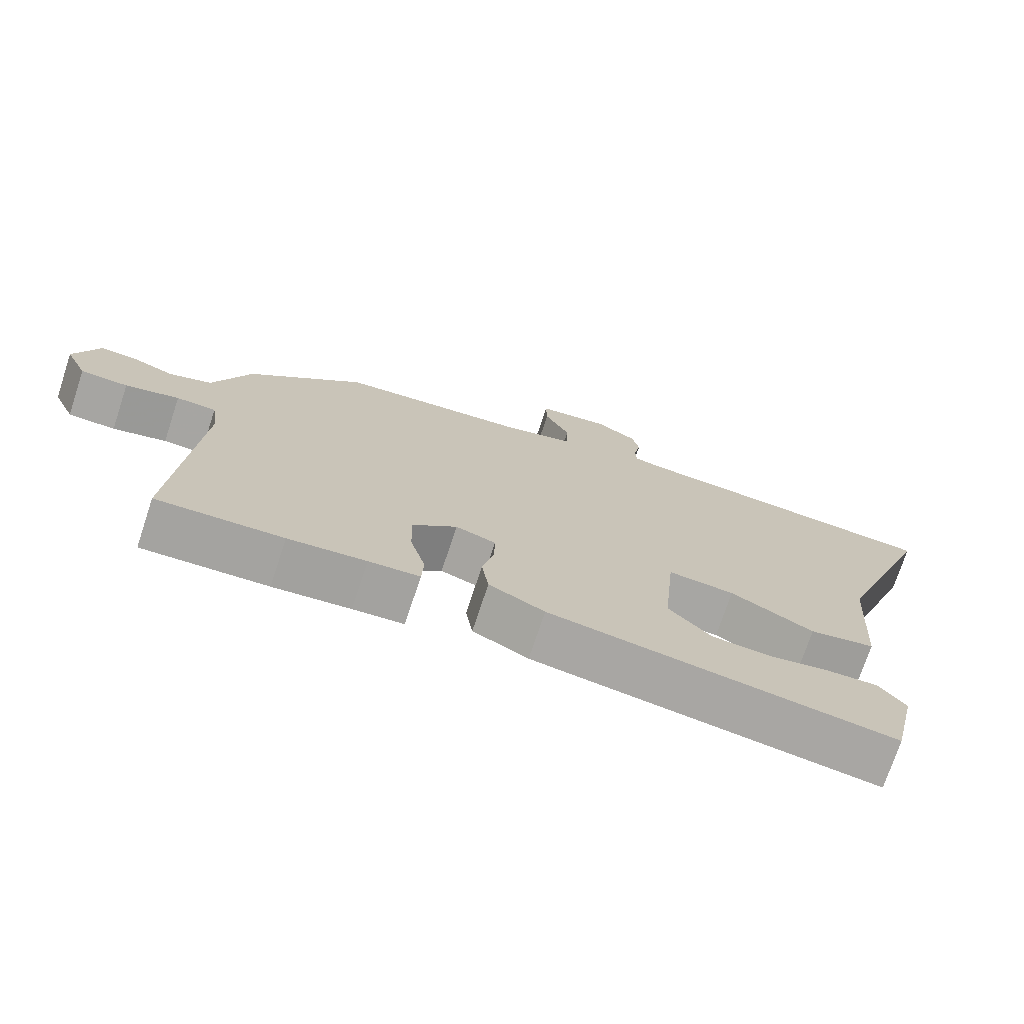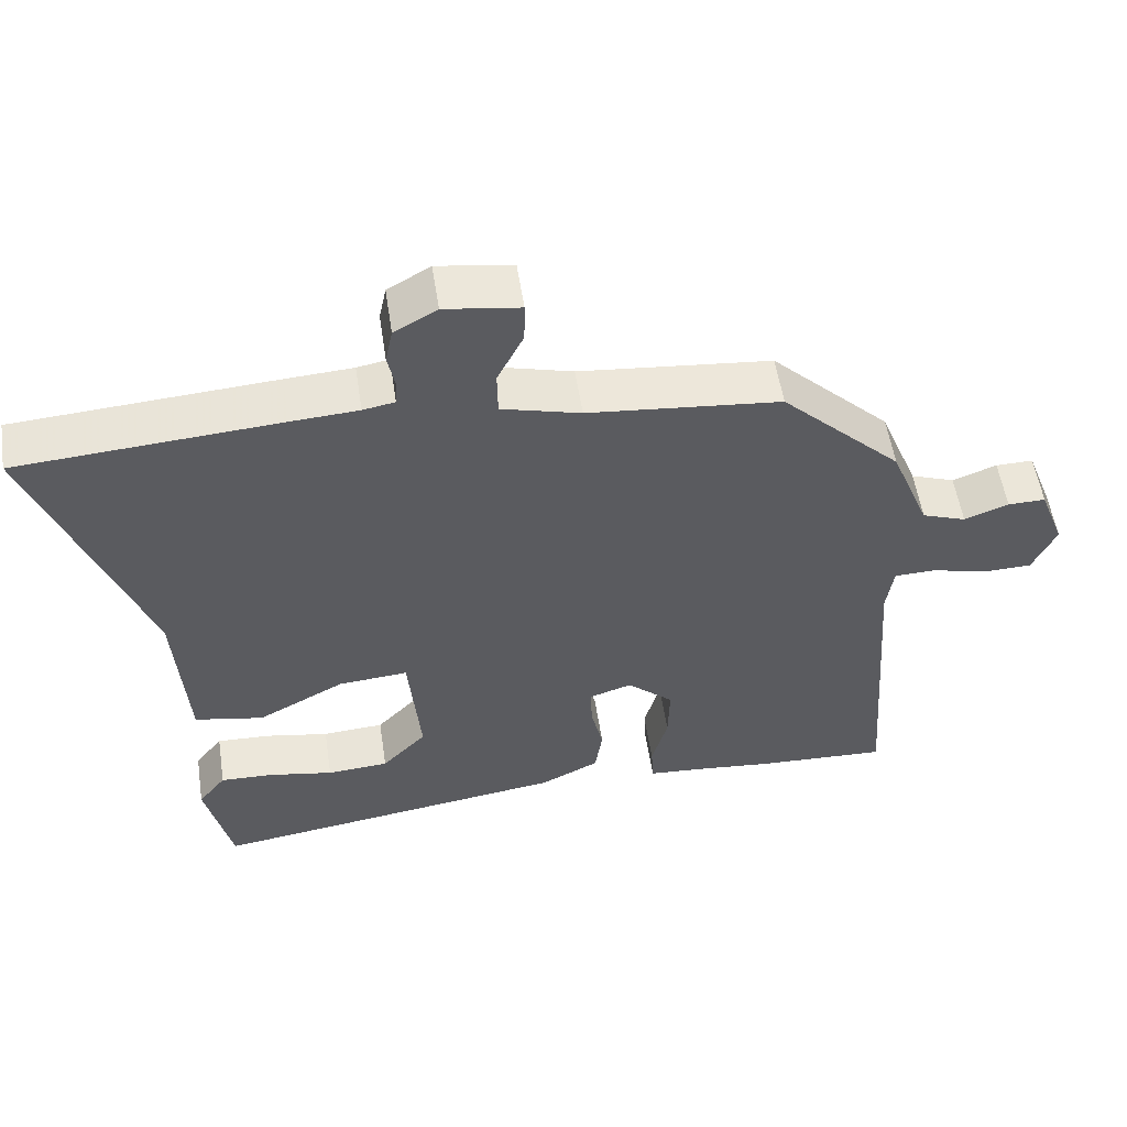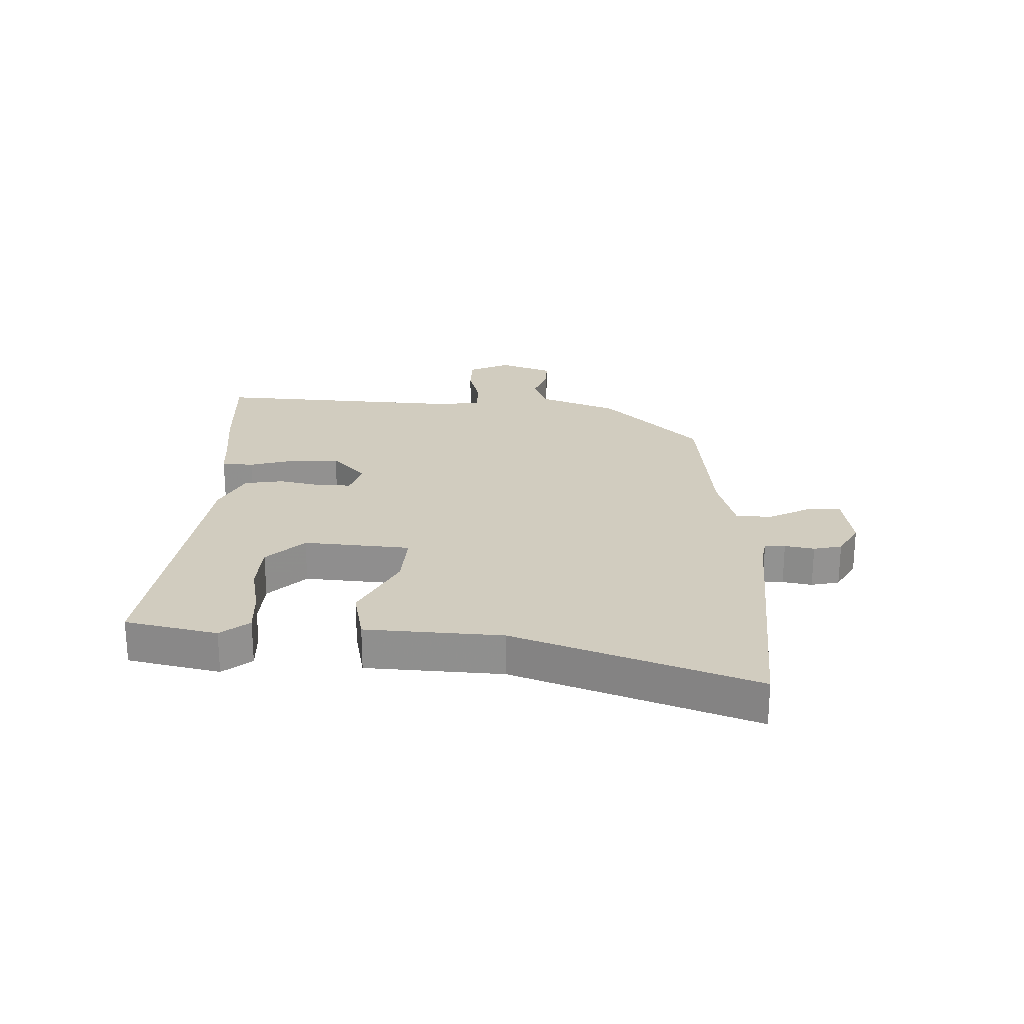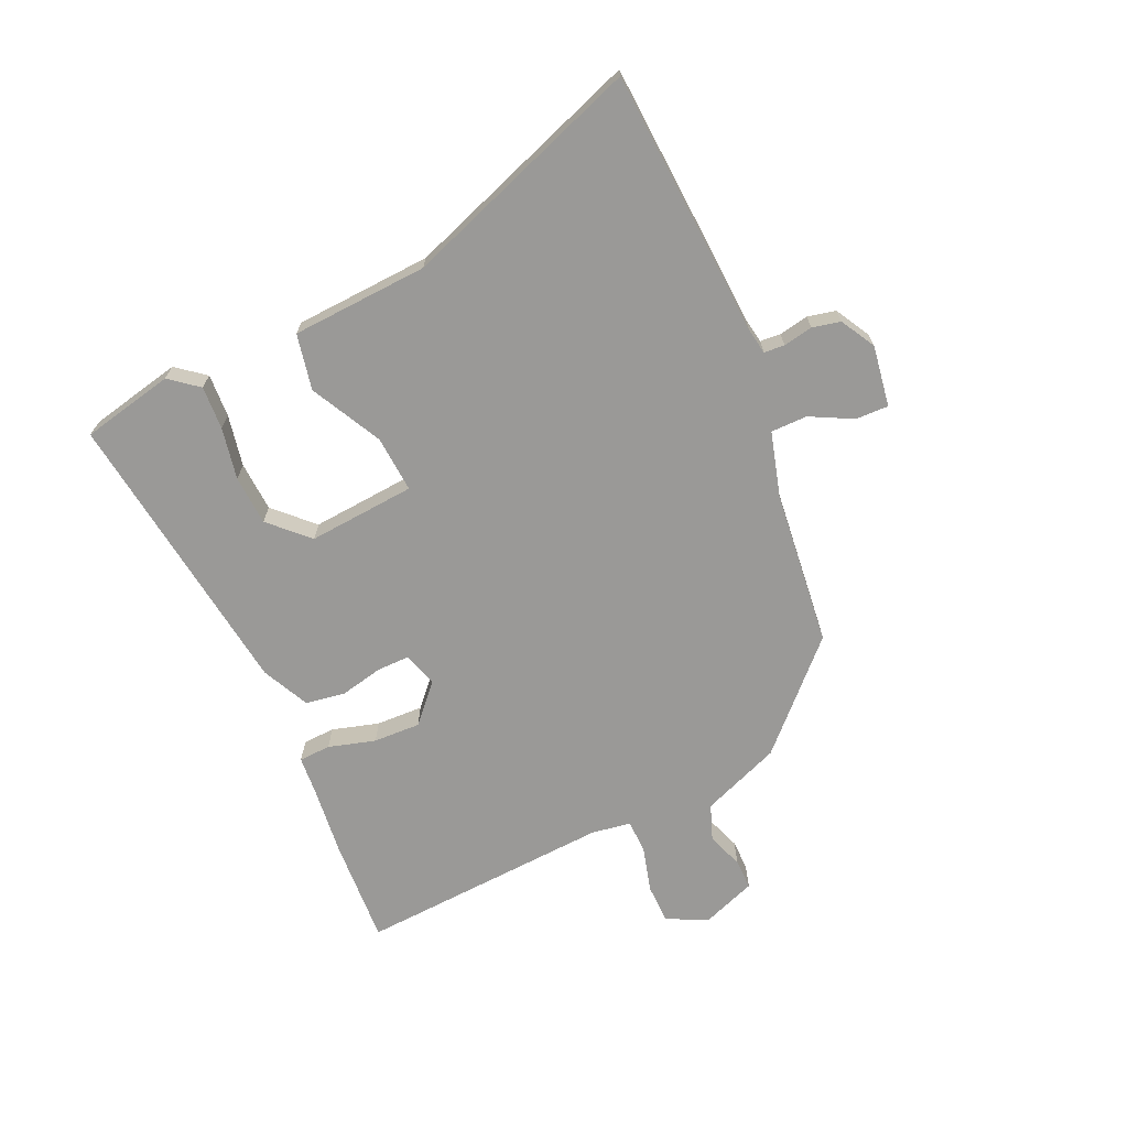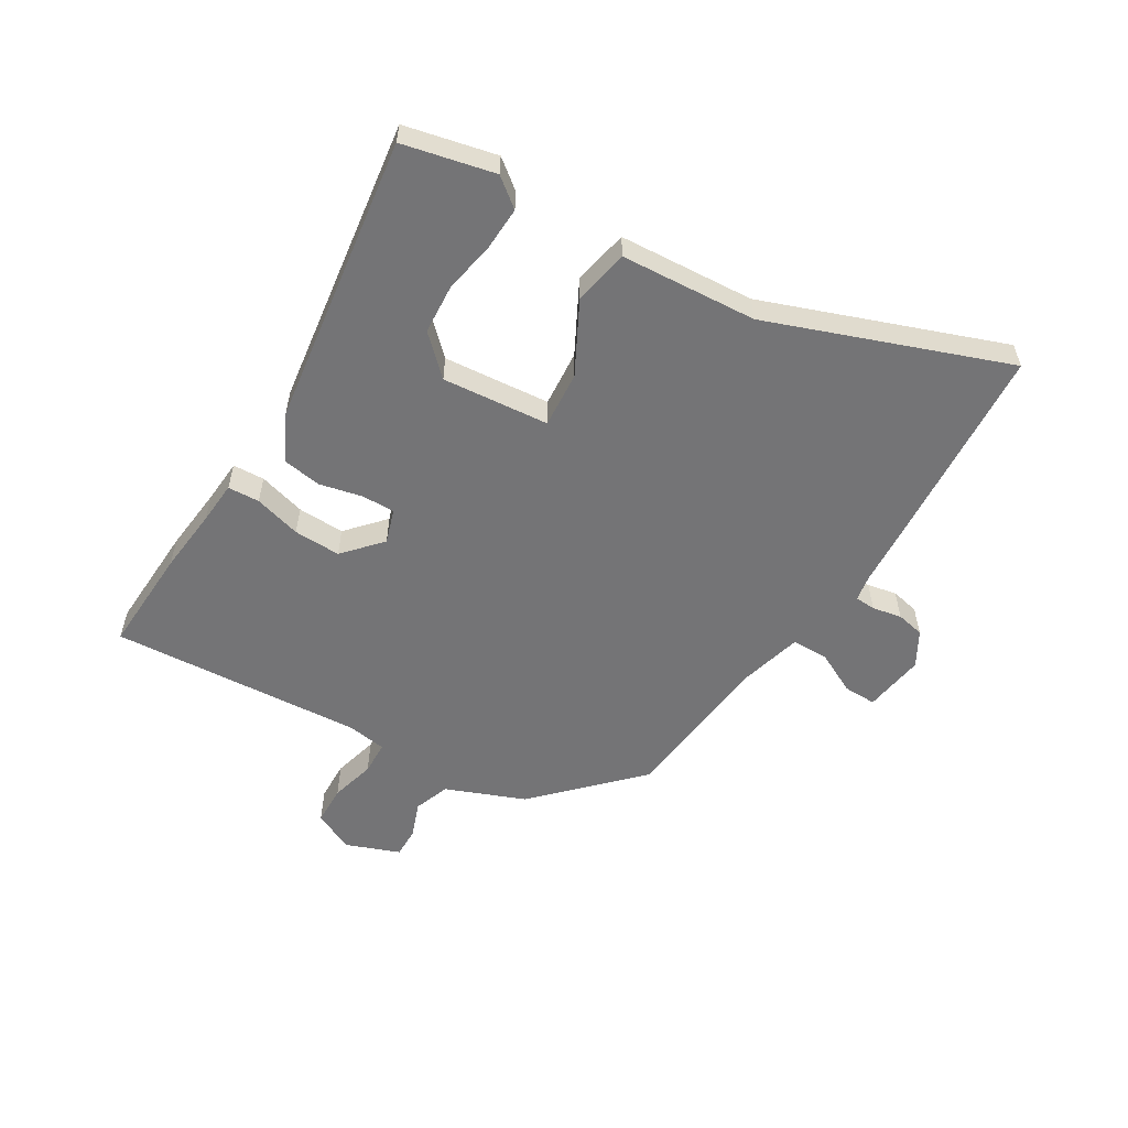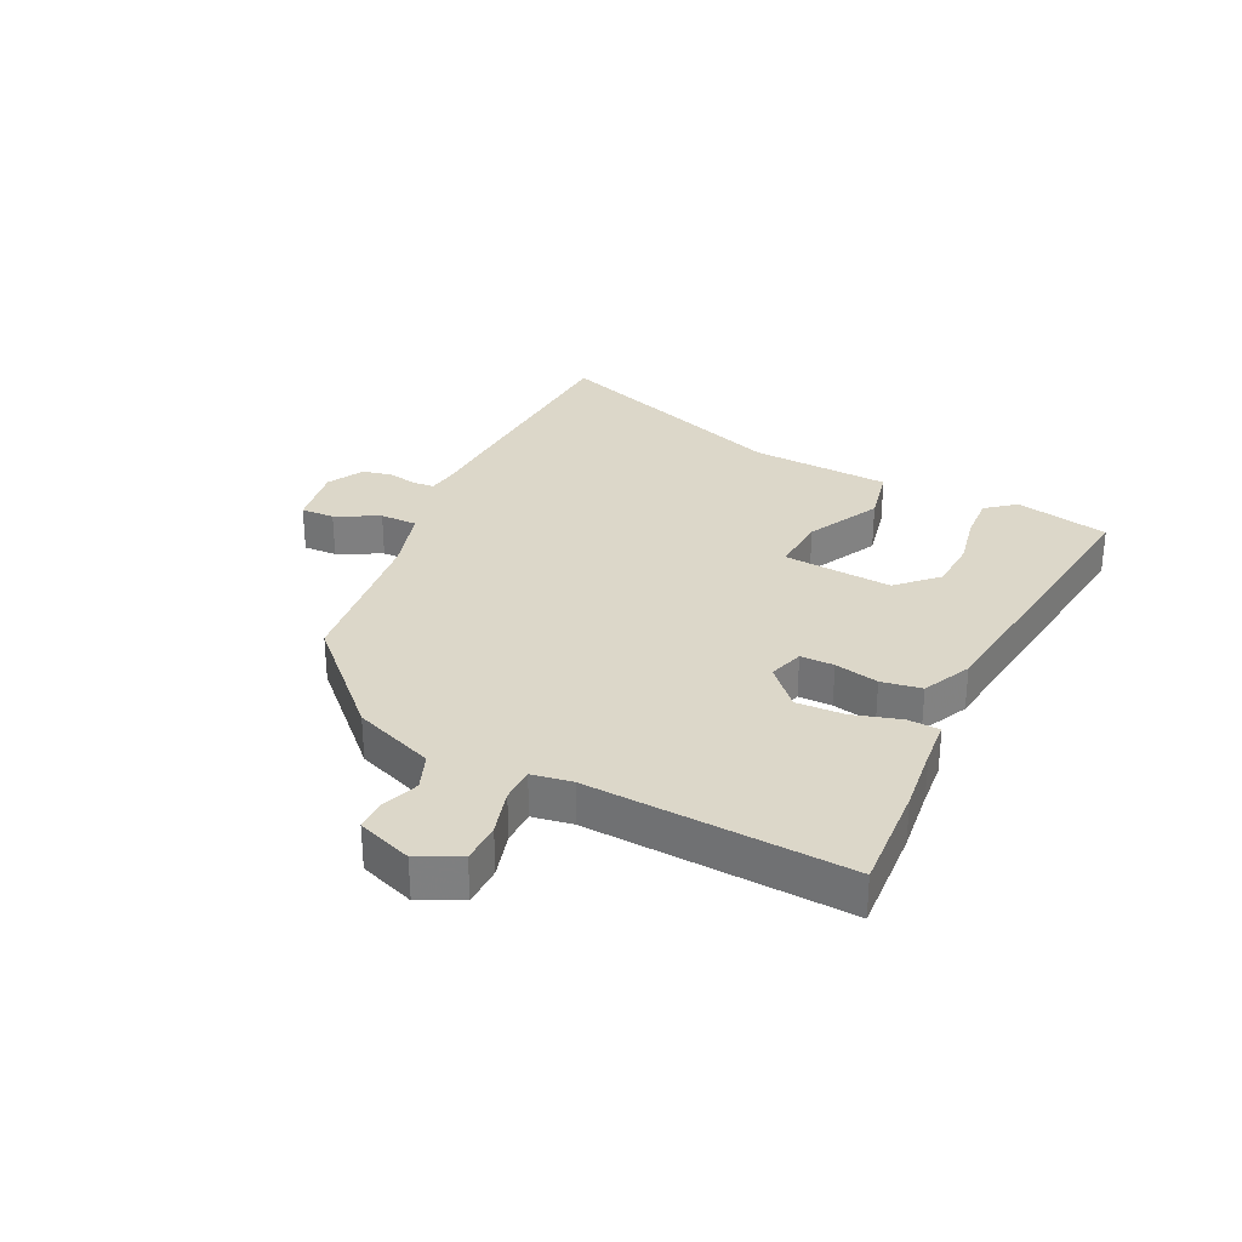
<metadata>
{"format":"obj","ext":"obj","renderer":"f3d","projection":"perspective","resolution":1024,"background":"white","views":[{"elev":-73.5,"azim":161.7,"up":"+Z"},{"elev":54.8,"azim":-8.6,"up":"+Z"},{"elev":23.9,"azim":-88.8,"up":"+Y"},{"elev":-69.0,"azim":-66.4,"up":"+Y"},{"elev":-56.3,"azim":-121.4,"up":"+Y"},{"elev":30.3,"azim":114.9,"up":"+Y"}]}
</metadata>
<code>
v 0.321 0.07 0.434
v 0.487 0.07 0.273
v 0.541 0.07 0.139
v 0.602 0.07 0.117
v 0.663 0.07 0.14
v 0.715 0.07 0.141
v 0.75 0.07 0.05
v 0.718 0.07 -0.02
v 0.65 0.07 -0.022
v 0.573 0.07 -0.002
v 0.516 0.07 -0.004
v 0.506 0.07 -0.071
v 0.537 0.07 -0.502
v 0.357 0.07 -0.494
v 0.246 0.07 -0.483
v 0.173 0.07 -0.478
v 0.17 0.07 -0.424
v 0.192 0.07 -0.344
v 0.194 0.07 -0.264
v 0.13 0.07 -0.207
v 0.072 0.07 -0.226
v 0.073 0.07 -0.282
v 0.09 0.07 -0.355
v 0.08 0.07 -0.422
v 0 0.07 -0.462
v -0.495 0.07 -0.534
v -0.531 0.07 -0.378
v -0.493 0.07 -0.329
v -0.419 0.07 -0.332
v -0.331 0.07 -0.348
v -0.246 0.07 -0.342
v -0.185 0.07 -0.278
v -0.202 0.07 -0.096
v -0.298 0.07 -0.104
v -0.418 0.07 -0.168
v -0.513 0.07 -0.15
v -0.529 0.07 0.082
v -0.68 0.07 0.487
v -0.32 0.07 0.513
v -0.227 0.07 0.519
v -0.183 0.07 0.527
v -0.181 0.07 0.562
v -0.191 0.07 0.612
v -0.181 0.07 0.66
v -0.122 0.07 0.694
v -0.018 0.07 0.679
v -0.019 0.07 0.623
v -0.055 0.07 0.551
v -0.054 0.07 0.489
v 0.055 0.07 0.46
v 0.321 0 0.434
v 0.487 0 0.273
v 0.541 0 0.139
v 0.602 0 0.117
v 0.663 0 0.14
v 0.715 0 0.141
v 0.75 0 0.05
v 0.718 0 -0.02
v 0.65 0 -0.022
v 0.573 0 -0.002
v 0.516 0 -0.004
v 0.506 0 -0.071
v 0.537 0 -0.502
v 0.357 0 -0.494
v 0.246 0 -0.483
v 0.173 0 -0.478
v 0.17 0 -0.424
v 0.192 0 -0.344
v 0.194 0 -0.264
v 0.13 0 -0.207
v 0.072 0 -0.226
v 0.073 0 -0.282
v 0.09 0 -0.355
v 0.08 0 -0.422
v 0 0 -0.462
v -0.495 0 -0.534
v -0.531 0 -0.378
v -0.493 0 -0.329
v -0.419 0 -0.332
v -0.331 0 -0.348
v -0.246 0 -0.342
v -0.185 0 -0.278
v -0.202 0 -0.096
v -0.298 0 -0.104
v -0.418 0 -0.168
v -0.513 0 -0.15
v -0.529 0 0.082
v -0.68 0 0.487
v -0.32 0 0.513
v -0.227 0 0.519
v -0.183 0 0.527
v -0.181 0 0.562
v -0.191 0 0.612
v -0.181 0 0.66
v -0.122 0 0.694
v -0.018 0 0.679
v -0.019 0 0.623
v -0.055 0 0.551
v -0.054 0 0.489
v 0.055 0 0.46
f 46 47 48
f 45 46 48
f 44 45 48
f 43 44 48
f 42 43 48
f 41 42 48 49
f 40 41 49
f 40 49 50
f 39 40 50
f 38 39 50
f 37 38 50
f 37 50 1
f 36 37 1
f 35 36 1
f 34 35 1
f 28 29 30
f 27 28 30
f 26 27 30
f 25 26 30
f 25 30 31
f 25 31 32
f 24 25 32
f 23 24 32
f 22 23 32
f 15 16 17 18
f 15 18 19
f 14 15 19
f 13 14 19
f 12 13 19
f 11 12 19 20
f 8 9 10
f 7 8 10
f 6 7 10
f 5 6 10
f 4 5 10
f 3 4 10 11
f 2 3 11
f 1 2 11
f 34 1 11
f 33 34 11
f 21 22 32 33
f 11 20 21 33
f 98 97 96
f 98 96 95
f 98 95 94
f 98 94 93
f 98 93 92
f 99 98 92 91
f 99 91 90
f 100 99 90
f 100 90 89
f 100 89 88
f 100 88 87
f 51 100 87
f 51 87 86
f 51 86 85
f 51 85 84
f 80 79 78
f 80 78 77
f 80 77 76
f 80 76 75
f 81 80 75
f 82 81 75
f 82 75 74
f 82 74 73
f 82 73 72
f 68 67 66 65
f 69 68 65
f 69 65 64
f 69 64 63
f 69 63 62
f 70 69 62 61
f 60 59 58
f 60 58 57
f 60 57 56
f 60 56 55
f 60 55 54
f 61 60 54 53
f 61 53 52
f 61 52 51
f 61 51 84
f 61 84 83
f 83 82 72 71
f 83 71 70 61
f 1 51 52 2
f 2 52 53 3
f 3 53 54 4
f 4 54 55 5
f 5 55 56 6
f 6 56 57 7
f 7 57 58 8
f 8 58 59 9
f 9 59 60 10
f 10 60 61 11
f 11 61 62 12
f 12 62 63 13
f 13 63 64 14
f 14 64 65 15
f 15 65 66 16
f 16 66 67 17
f 17 67 68 18
f 18 68 69 19
f 19 69 70 20
f 20 70 71 21
f 21 71 72 22
f 22 72 73 23
f 23 73 74 24
f 24 74 75 25
f 25 75 76 26
f 26 76 77 27
f 27 77 78 28
f 28 78 79 29
f 29 79 80 30
f 30 80 81 31
f 31 81 82 32
f 32 82 83 33
f 33 83 84 34
f 34 84 85 35
f 35 85 86 36
f 36 86 87 37
f 37 87 88 38
f 38 88 89 39
f 39 89 90 40
f 40 90 91 41
f 41 91 92 42
f 42 92 93 43
f 43 93 94 44
f 44 94 95 45
f 45 95 96 46
f 46 96 97 47
f 47 97 98 48
f 48 98 99 49
f 49 99 100 50
f 50 100 51 1

</code>
